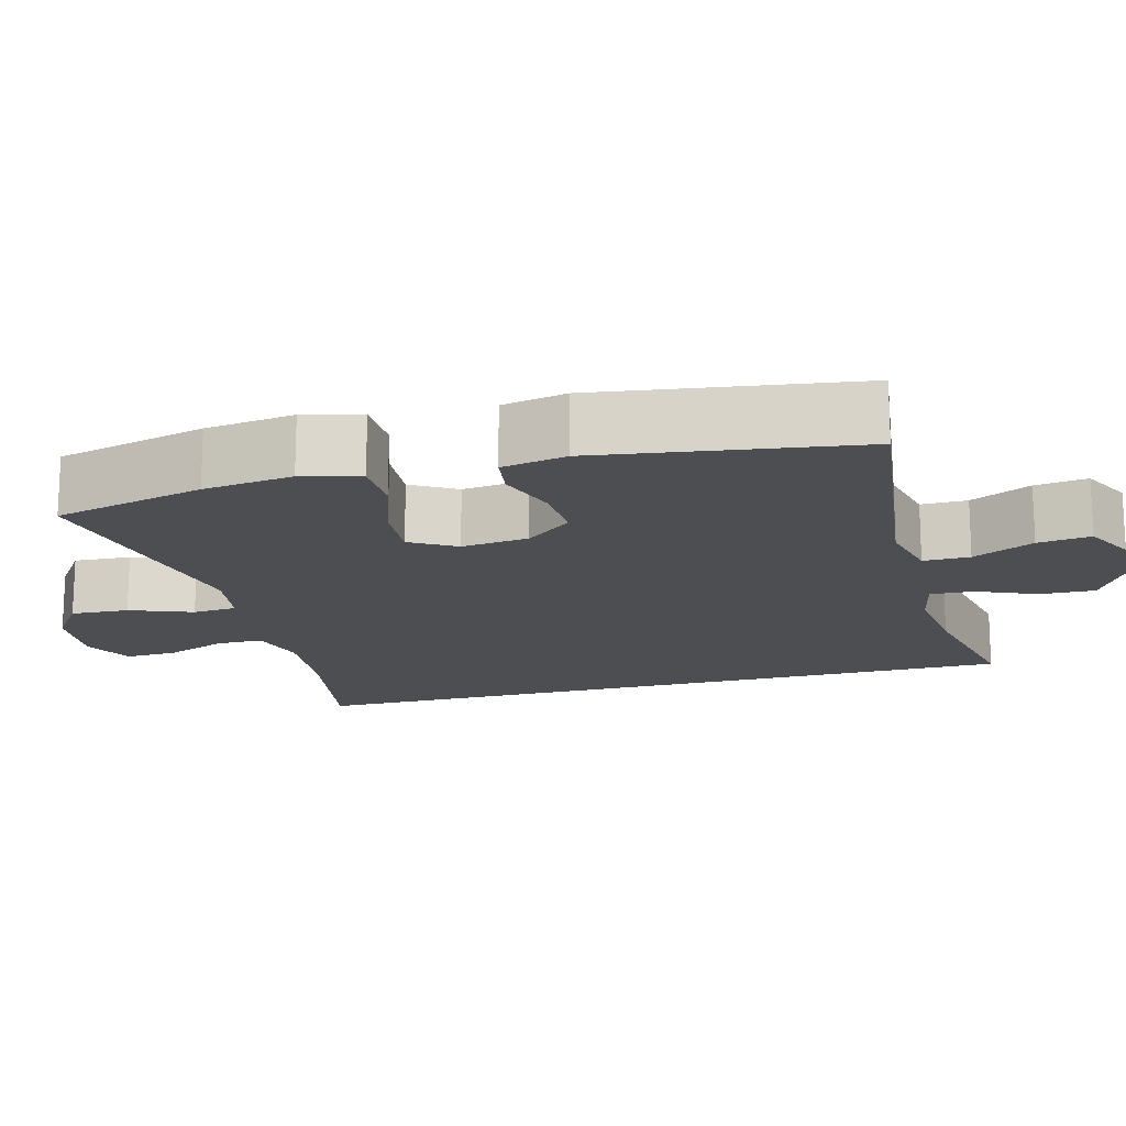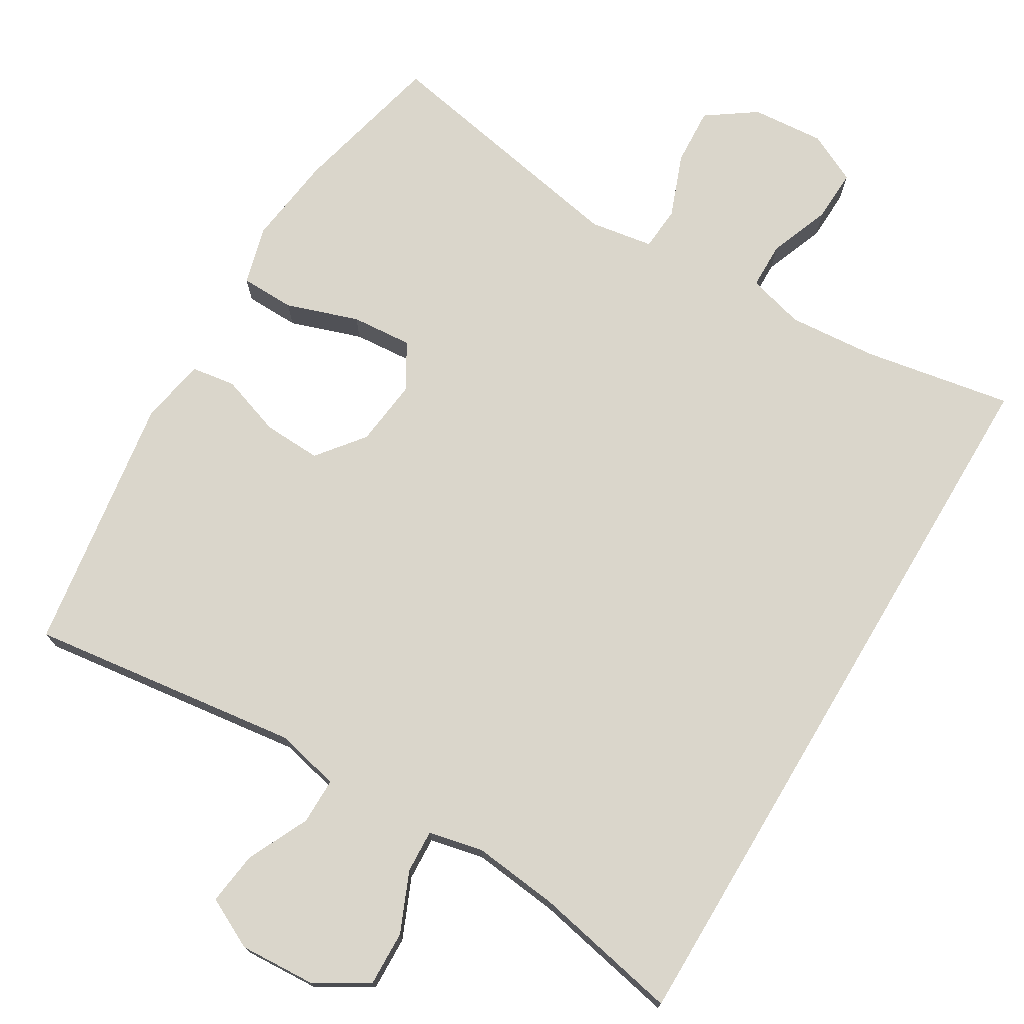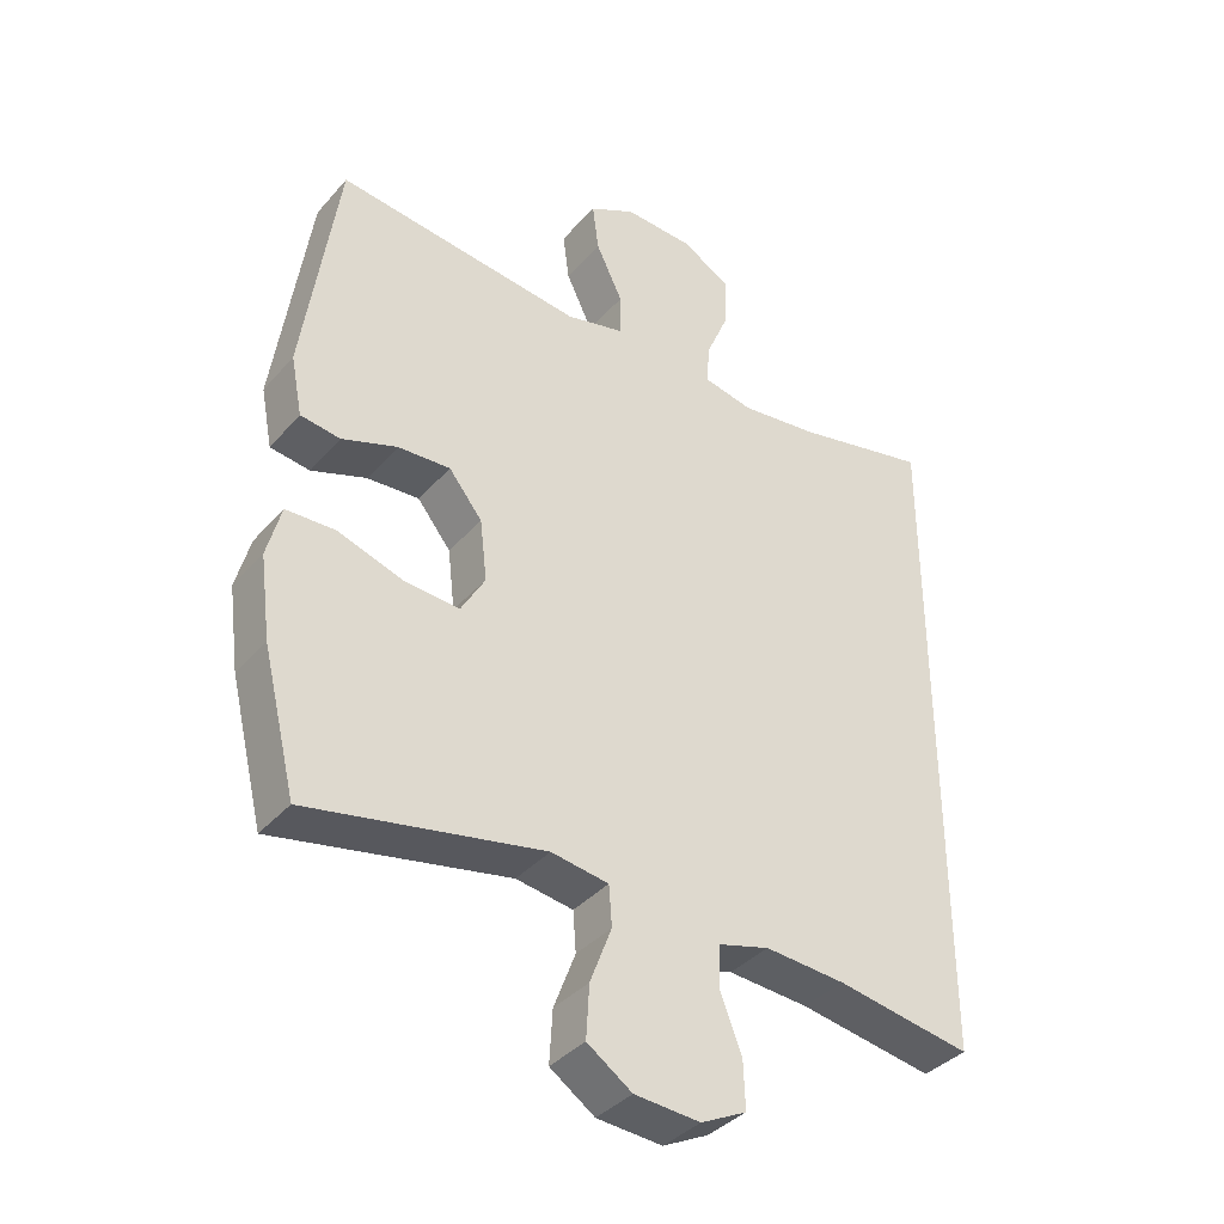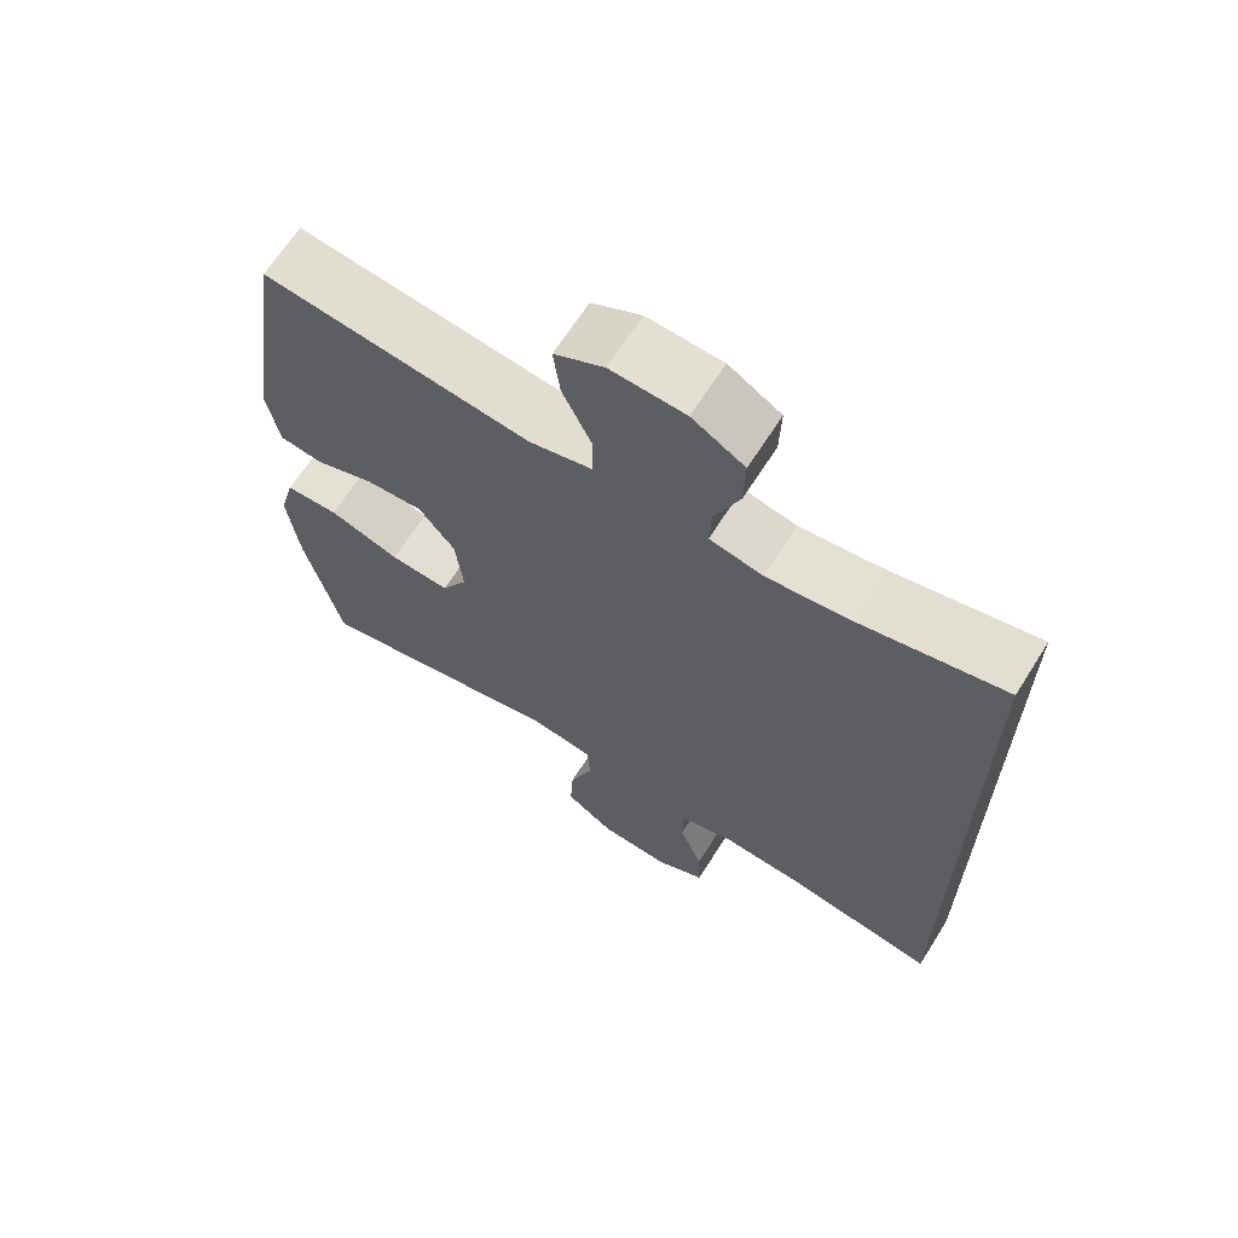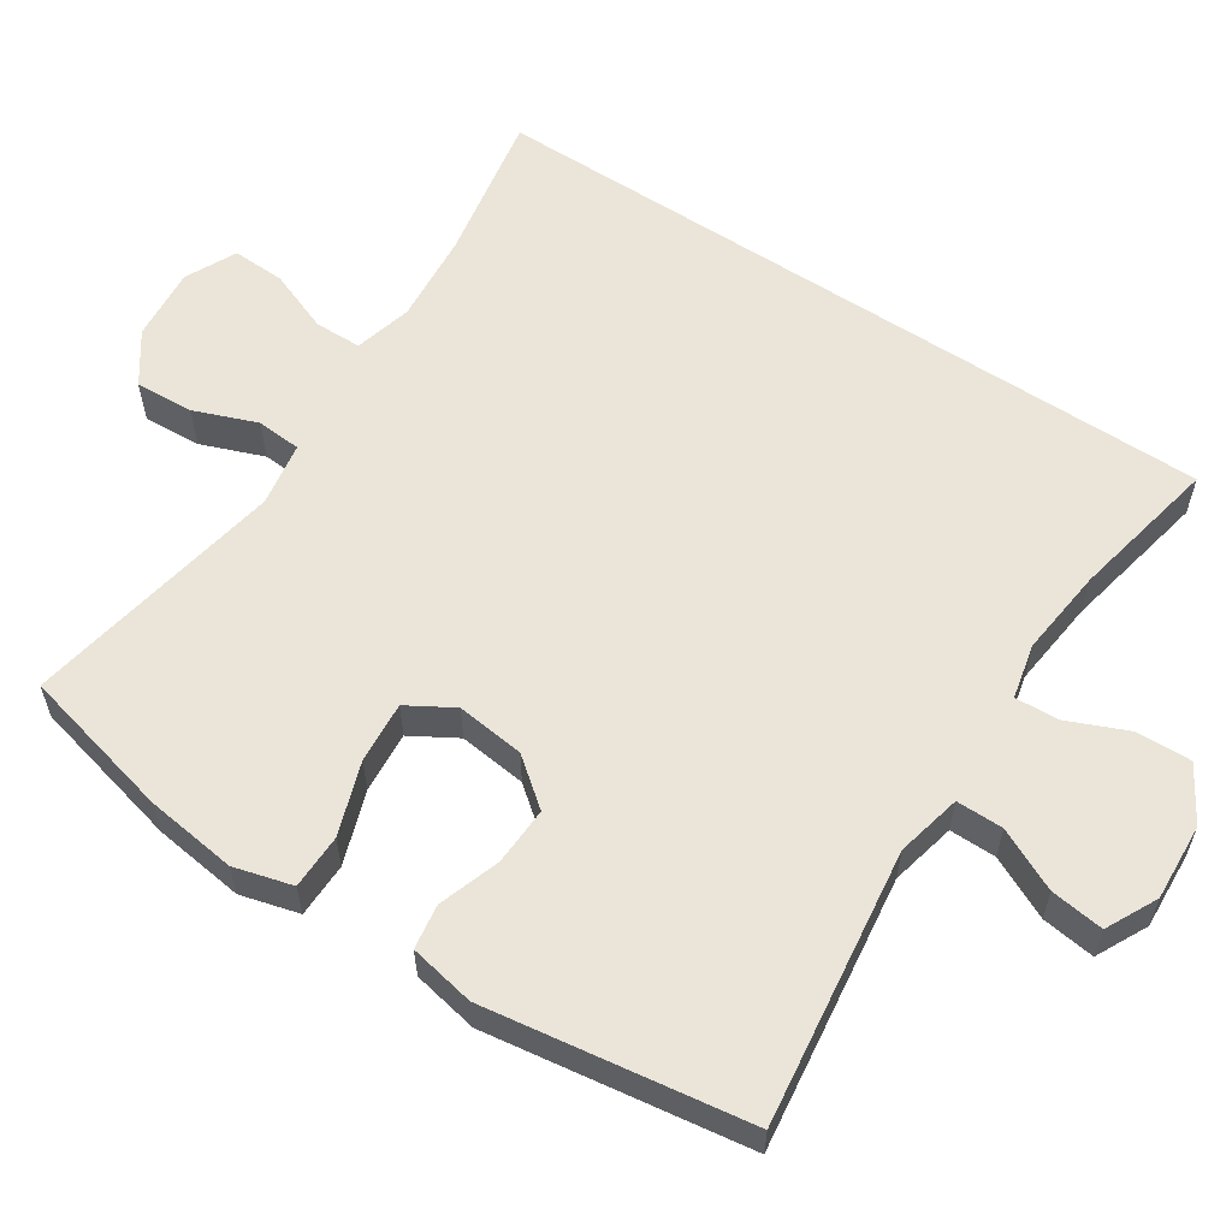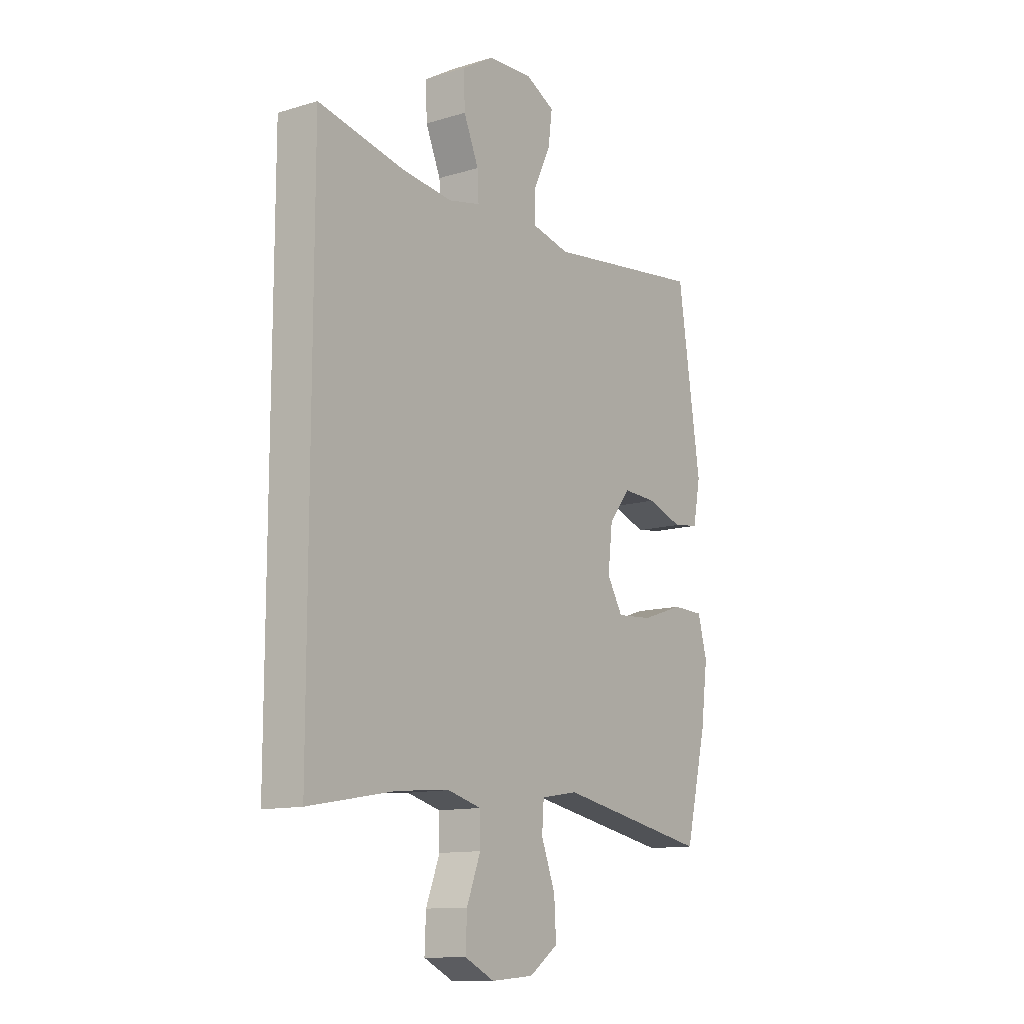
<metadata>
{"format":"obj","ext":"obj","renderer":"f3d","projection":"perspective","resolution":1024,"background":"white","views":[{"elev":-16.7,"azim":-74.9,"up":"+Y"},{"elev":74.1,"azim":30.8,"up":"+Y"},{"elev":-37.3,"azim":-35.7,"up":"+Z"},{"elev":65.8,"azim":32.2,"up":"+Z"},{"elev":59.3,"azim":-56.8,"up":"+Y"},{"elev":-12.3,"azim":125.3,"up":"+Z"}]}
</metadata>
<code>
o path100
v -0.5494 0.0375 0.147
v -0.5324 0.0375 0.05867
v -0.4729 0.0375 0.04981
v -0.3903 0.0375 0.07804
v -0.312 0.0375 0.08157
v -0.2622 0.0375 0.01857
v -0.2516 0.0375 -0.0728
v -0.2877 0.0375 -0.1344
v -0.3703 0.0375 -0.128
v -0.468 0.0375 -0.09498
v -0.5415 0.0375 -0.09658
v -0.5627 0.0375 -0.1752
v -0.5469 0.0375 -0.2974
v -0.4971 0.0375 -0.5024
v -0.1463 0.0375 -0.4364
v -0.06062 0.0375 -0.4504
v -0.05615 0.0375 -0.5102
v -0.08839 0.0375 -0.5946
v -0.09287 0.0375 -0.6729
v -0.02608 0.0375 -0.7195
v 0.07182 0.0375 -0.7274
v 0.1397 0.0375 -0.6942
v 0.1369 0.0375 -0.6234
v 0.105 0.0375 -0.5407
v 0.1059 0.0375 -0.4777
v 0.1828 0.0375 -0.4569
v 0.3028 0.0375 -0.4665
v 0.5046 0.0375 -0.5024
v 0.5046 0.0375 0.4995
v 0.3057 0.0375 0.4587
v 0.1881 0.0375 0.4454
v 0.1146 0.0375 0.4617
v 0.1175 0.0375 0.5204
v 0.152 0.0375 0.6012
v 0.1543 0.0375 0.6755
v 0.08172 0.0375 0.719
v -0.02162 0.0375 0.7248
v -0.09017 0.0375 0.6902
v -0.08089 0.0375 0.6183
v -0.04114 0.0375 0.5351
v -0.04084 0.0375 0.472
v -0.1283 0.0375 0.4518
v -0.4971 0.0375 0.4995
v -0.5494 -0.0375 0.147
v -0.5324 -0.0375 0.05867
v -0.4729 -0.0375 0.04981
v -0.3903 -0.0375 0.07804
v -0.312 -0.0375 0.08157
v -0.2622 -0.0375 0.01857
v -0.2516 -0.0375 -0.0728
v -0.2877 -0.0375 -0.1344
v -0.3703 -0.0375 -0.128
v -0.468 -0.0375 -0.09498
v -0.5415 -0.0375 -0.09658
v -0.5627 -0.0375 -0.1752
v -0.5469 -0.0375 -0.2974
v -0.4971 -0.0375 -0.5024
v -0.1463 -0.0375 -0.4364
v -0.06062 -0.0375 -0.4504
v -0.05615 -0.0375 -0.5102
v -0.08839 -0.0375 -0.5946
v -0.09287 -0.0375 -0.6729
v -0.02608 -0.0375 -0.7195
v 0.07182 -0.0375 -0.7274
v 0.1397 -0.0375 -0.6942
v 0.1369 -0.0375 -0.6234
v 0.105 -0.0375 -0.5407
v 0.1059 -0.0375 -0.4777
v 0.1828 -0.0375 -0.4569
v 0.3028 -0.0375 -0.4665
v 0.5046 -0.0375 -0.5024
v 0.5046 -0.0375 0.4995
v 0.3057 -0.0375 0.4587
v 0.1881 -0.0375 0.4454
v 0.1146 -0.0375 0.4617
v 0.1175 -0.0375 0.5204
v 0.152 -0.0375 0.6012
v 0.1543 -0.0375 0.6755
v 0.08172 -0.0375 0.719
v -0.02162 -0.0375 0.7248
v -0.09017 -0.0375 0.6902
v -0.08089 -0.0375 0.6183
v -0.04114 -0.0375 0.5351
v -0.04084 -0.0375 0.472
v -0.1283 -0.0375 0.4518
v -0.4971 -0.0375 0.4995
v 0.5046 0.0375 -0.5024
v 0.5046 0.0375 -0.5024
v 0.5046 0.0375 0.4995
v 0.5046 0.0375 0.4995
v 0.3057 0.0375 0.4587
v 0.3028 0.0375 -0.4665
v 0.1881 0.0375 0.4454
v 0.1828 0.0375 -0.4569
v 0.1146 0.0375 0.4617
v 0.1146 0.0375 0.4617
v 0.1059 0.0375 -0.4777
v 0.1059 0.0375 -0.4777
v 0.152 0.0375 0.6012
v 0.1543 0.0375 0.6755
v 0.1543 0.0375 0.6755
v 0.08172 0.0375 0.719
v 0.1175 0.0375 0.5204
v 0.07182 0.0375 -0.7274
v 0.1397 0.0375 -0.6942
v 0.1397 0.0375 -0.6942
v 0.1369 0.0375 -0.6234
v 0.105 0.0375 -0.5407
v -0.02162 0.0375 0.7248
v -0.02608 0.0375 -0.7195
v -0.09017 0.0375 0.6902
v -0.09017 0.0375 0.6902
v -0.09287 0.0375 -0.6729
v -0.04114 0.0375 0.5351
v -0.04084 0.0375 0.472
v -0.04084 0.0375 0.472
v -0.06062 0.0375 -0.4504
v -0.06062 0.0375 -0.4504
v -0.05615 0.0375 -0.5102
v -0.1283 0.0375 0.4518
v -0.08089 0.0375 0.6183
v -0.08839 0.0375 -0.5946
v -0.1463 0.0375 -0.4364
v -0.2516 0.0375 -0.0728
v -0.2877 0.0375 -0.1344
v -0.2877 0.0375 -0.1344
v -0.2622 0.0375 0.01857
v -0.312 0.0375 0.08157
v -0.3703 0.0375 -0.128
v -0.3903 0.0375 0.07804
v -0.468 0.0375 -0.09498
v -0.4729 0.0375 0.04981
v -0.4971 0.0375 -0.5024
v -0.4971 0.0375 -0.5024
v -0.5415 0.0375 -0.09658
v -0.5415 0.0375 -0.09658
v -0.4971 0.0375 0.4995
v -0.4971 0.0375 0.4995
v -0.5324 0.0375 0.05867
v -0.5324 0.0375 0.05867
v -0.5469 0.0375 -0.2974
v -0.5494 0.0375 0.147
v -0.5627 0.0375 -0.1752
v 0.5046 -0.0375 -0.5024
v 0.5046 -0.0375 -0.5024
v 0.5046 -0.0375 0.4995
v 0.5046 -0.0375 0.4995
v 0.3057 -0.0375 0.4587
v 0.3028 -0.0375 -0.4665
v 0.1881 -0.0375 0.4454
v 0.1828 -0.0375 -0.4569
v 0.1146 -0.0375 0.4617
v 0.1146 -0.0375 0.4617
v 0.1059 -0.0375 -0.4777
v 0.1059 -0.0375 -0.4777
v 0.152 -0.0375 0.6012
v 0.1543 -0.0375 0.6755
v 0.1543 -0.0375 0.6755
v 0.08172 -0.0375 0.719
v 0.1175 -0.0375 0.5204
v 0.07182 -0.0375 -0.7274
v 0.1397 -0.0375 -0.6942
v 0.1397 -0.0375 -0.6942
v 0.1369 -0.0375 -0.6234
v 0.105 -0.0375 -0.5407
v -0.02162 -0.0375 0.7248
v -0.02608 -0.0375 -0.7195
v -0.09017 -0.0375 0.6902
v -0.09017 -0.0375 0.6902
v -0.09287 -0.0375 -0.6729
v -0.04114 -0.0375 0.5351
v -0.04084 -0.0375 0.472
v -0.04084 -0.0375 0.472
v -0.06062 -0.0375 -0.4504
v -0.06062 -0.0375 -0.4504
v -0.05615 -0.0375 -0.5102
v -0.1283 -0.0375 0.4518
v -0.08089 -0.0375 0.6183
v -0.08839 -0.0375 -0.5946
v -0.1463 -0.0375 -0.4364
v -0.2516 -0.0375 -0.0728
v -0.2877 -0.0375 -0.1344
v -0.2877 -0.0375 -0.1344
v -0.2622 -0.0375 0.01857
v -0.312 -0.0375 0.08157
v -0.3703 -0.0375 -0.128
v -0.3903 -0.0375 0.07804
v -0.468 -0.0375 -0.09498
v -0.4729 -0.0375 0.04981
v -0.4971 -0.0375 -0.5024
v -0.4971 -0.0375 -0.5024
v -0.5415 -0.0375 -0.09658
v -0.5415 -0.0375 -0.09658
v -0.4971 -0.0375 0.4995
v -0.4971 -0.0375 0.4995
v -0.5324 -0.0375 0.05867
v -0.5324 -0.0375 0.05867
v -0.5469 -0.0375 -0.2974
v -0.5494 -0.0375 0.147
v -0.5627 -0.0375 -0.1752
f 150 184 181
f 151 174 154
f 181 174 151
f 156 171 160
f 152 184 150
f 187 185 194
f 166 178 159
f 167 161 164
f 167 165 179
f 160 172 152
f 165 167 164
f 171 159 178
f 150 181 151
f 200 186 188
f 199 187 194
f 177 184 172
f 171 172 160
f 167 179 170
f 187 199 189
f 172 184 152
f 189 199 196
f 150 149 148
f 157 159 156
f 184 177 185
f 198 186 200
f 200 188 192
f 198 182 186
f 148 149 144
f 168 178 166
f 159 171 156
f 154 176 165
f 194 185 177
f 176 154 174
f 180 198 190
f 164 161 162
f 150 151 149
f 179 165 176
f 174 181 180
f 180 181 182
f 148 144 146
f 180 182 198
f 88 90 147 145
f 29 30 73 72
f 27 28 71 70
f 30 31 74 73
f 26 27 70 69
f 31 96 153 74
f 98 26 69 155
f 34 101 158 77
f 35 36 79 78
f 33 34 77 76
f 21 106 163 64
f 22 23 66 65
f 23 24 67 66
f 32 33 76 75
f 24 25 68 67
f 36 37 80 79
f 20 21 64 63
f 37 112 169 80
f 19 20 63 62
f 40 116 173 83
f 118 17 60 175
f 41 42 85 84
f 39 40 83 82
f 38 39 82 81
f 18 19 62 61
f 17 18 61 60
f 15 16 59 58
f 7 126 183 50
f 6 7 50 49
f 5 6 49 48
f 8 9 52 51
f 4 5 48 47
f 9 10 53 52
f 3 4 47 46
f 134 15 58 191
f 10 136 193 53
f 42 138 195 85
f 140 3 46 197
f 13 14 57 56
f 1 2 45 44
f 43 1 44 86
f 12 13 56 55
f 11 12 55 54
f 93 124 127
f 94 97 117
f 124 94 117
f 99 103 114
f 95 93 127
f 130 137 128
f 109 102 121
f 110 107 104
f 110 122 108
f 103 95 115
f 108 107 110
f 114 121 102
f 93 94 124
f 143 131 129
f 142 137 130
f 120 115 127
f 114 103 115
f 110 113 122
f 130 132 142
f 115 95 127
f 132 139 142
f 93 91 92
f 100 99 102
f 127 128 120
f 141 143 129
f 143 135 131
f 141 129 125
f 91 87 92
f 111 109 121
f 102 99 114
f 97 108 119
f 137 120 128
f 119 117 97
f 123 133 141
f 107 105 104
f 93 92 94
f 122 119 108
f 117 123 124
f 123 125 124
f 91 89 87
f 123 141 125

</code>
